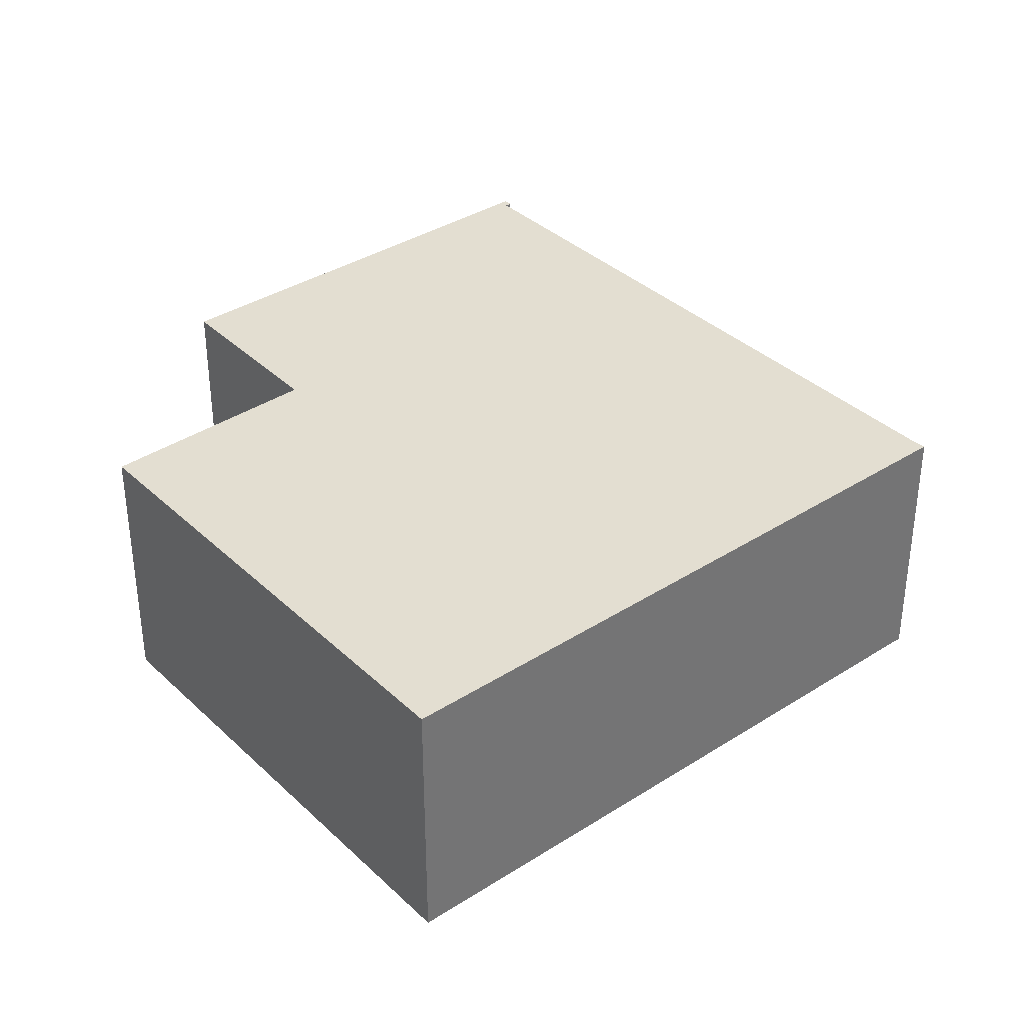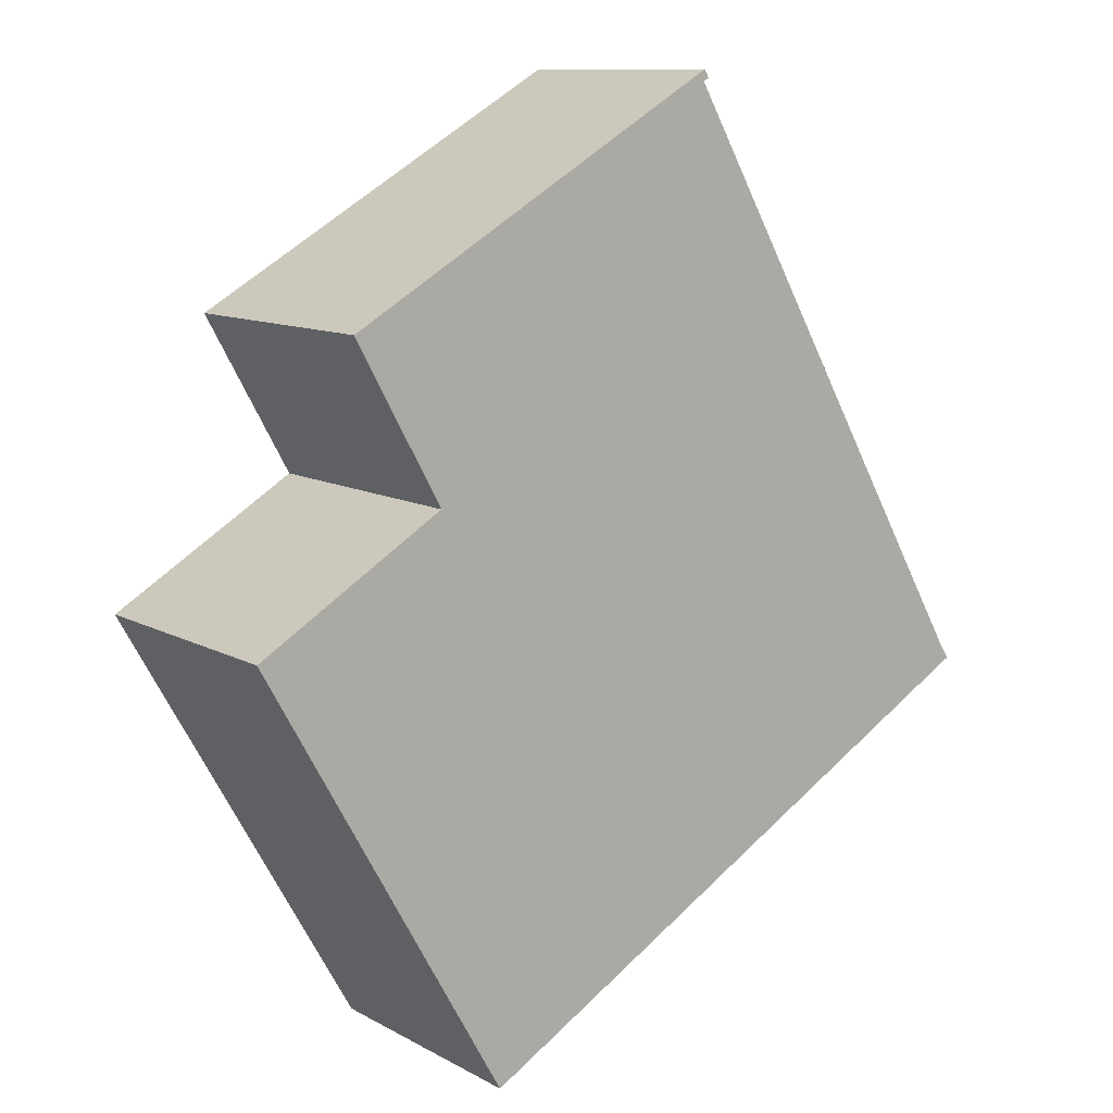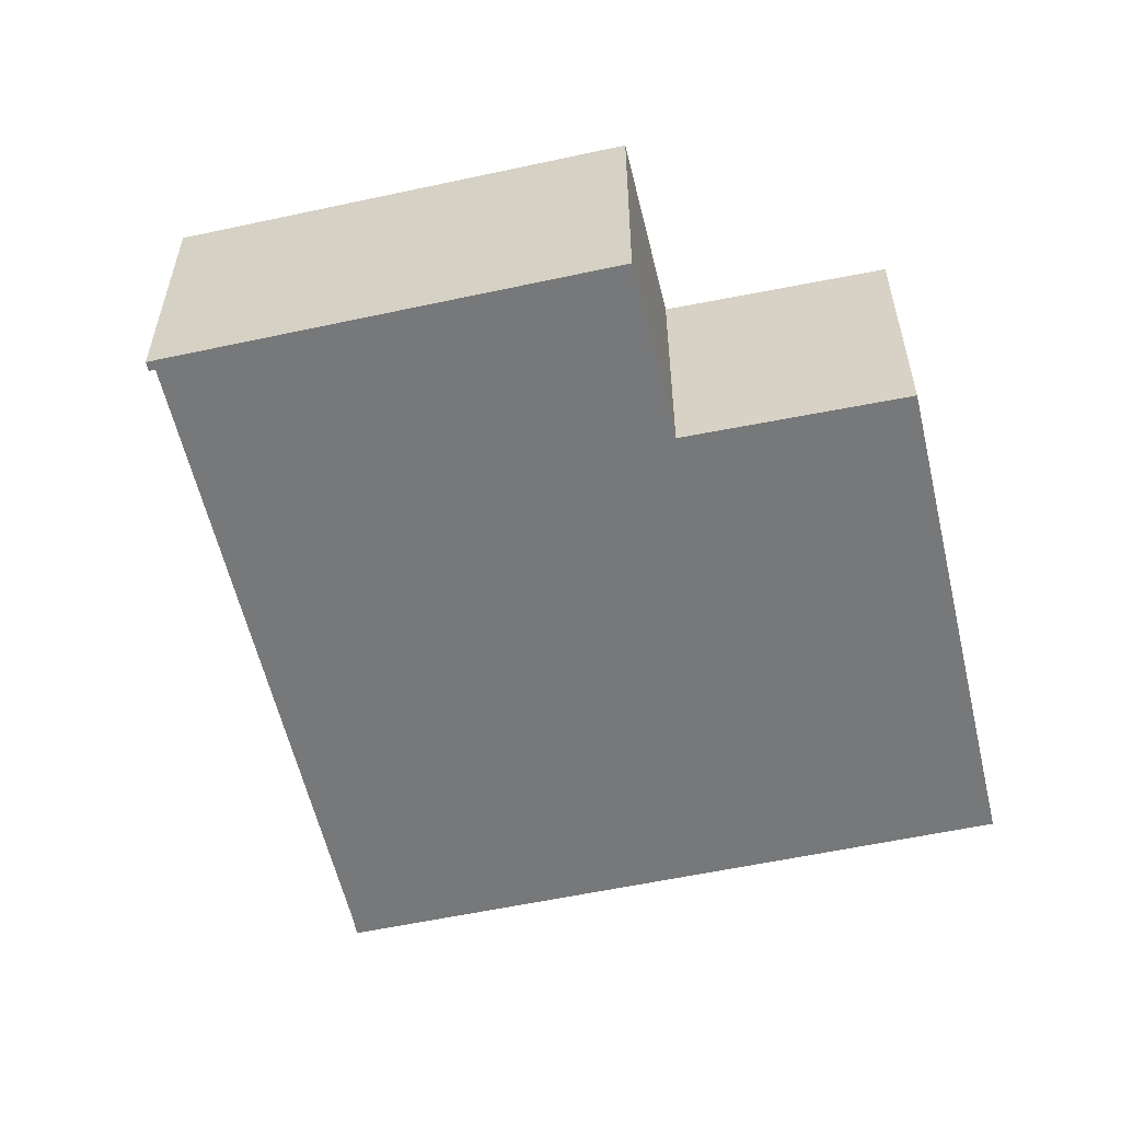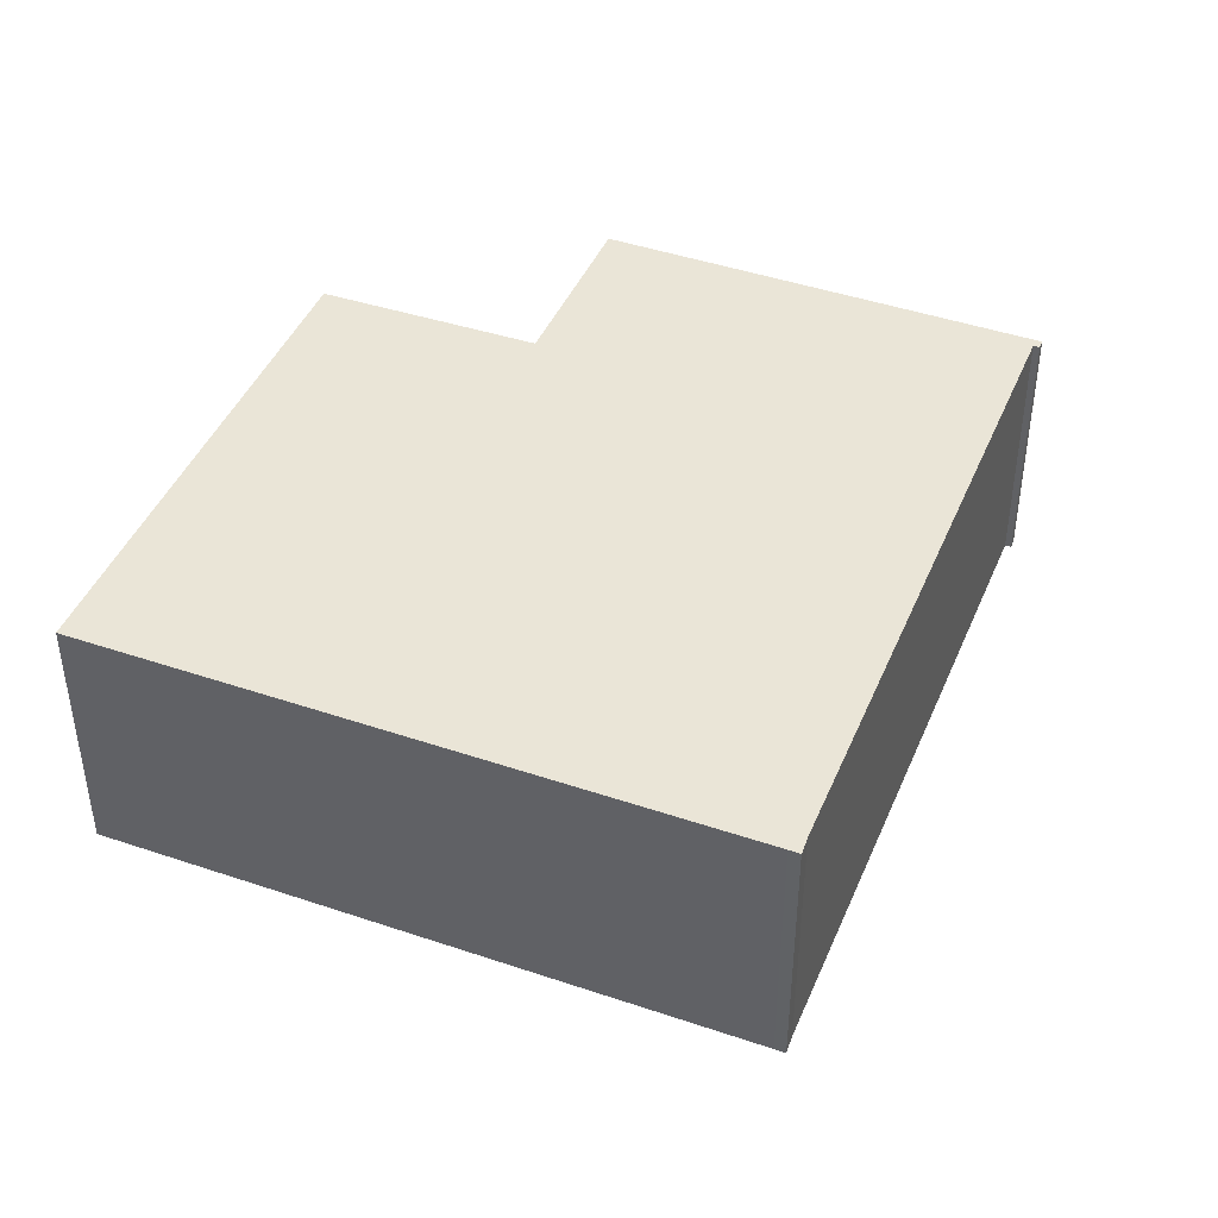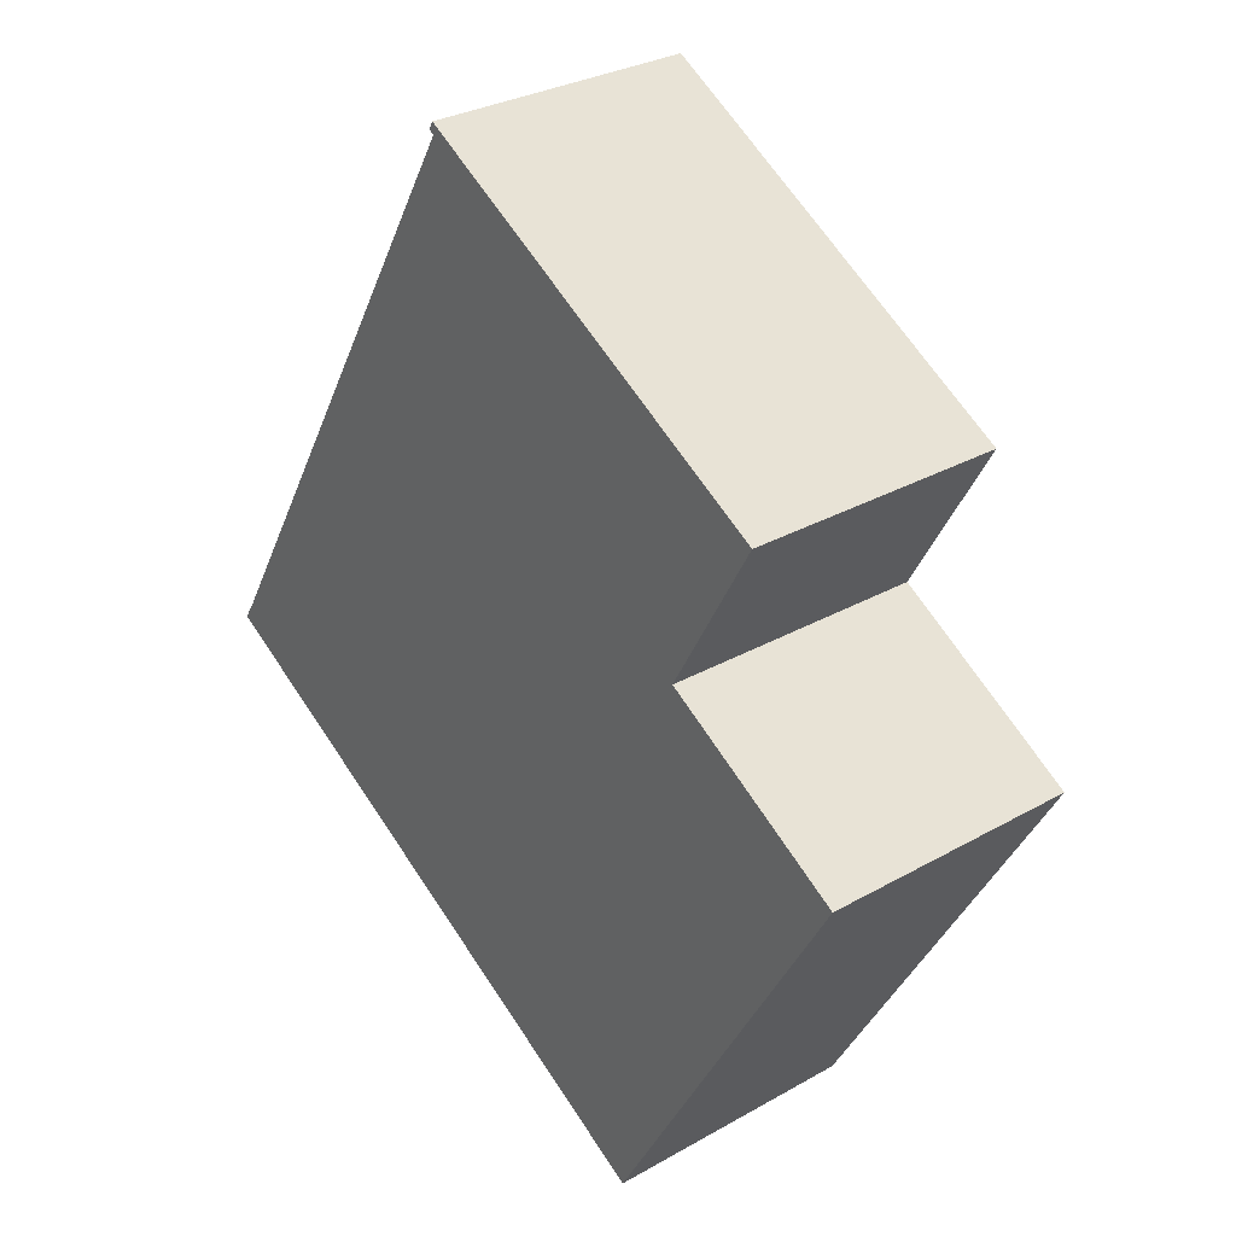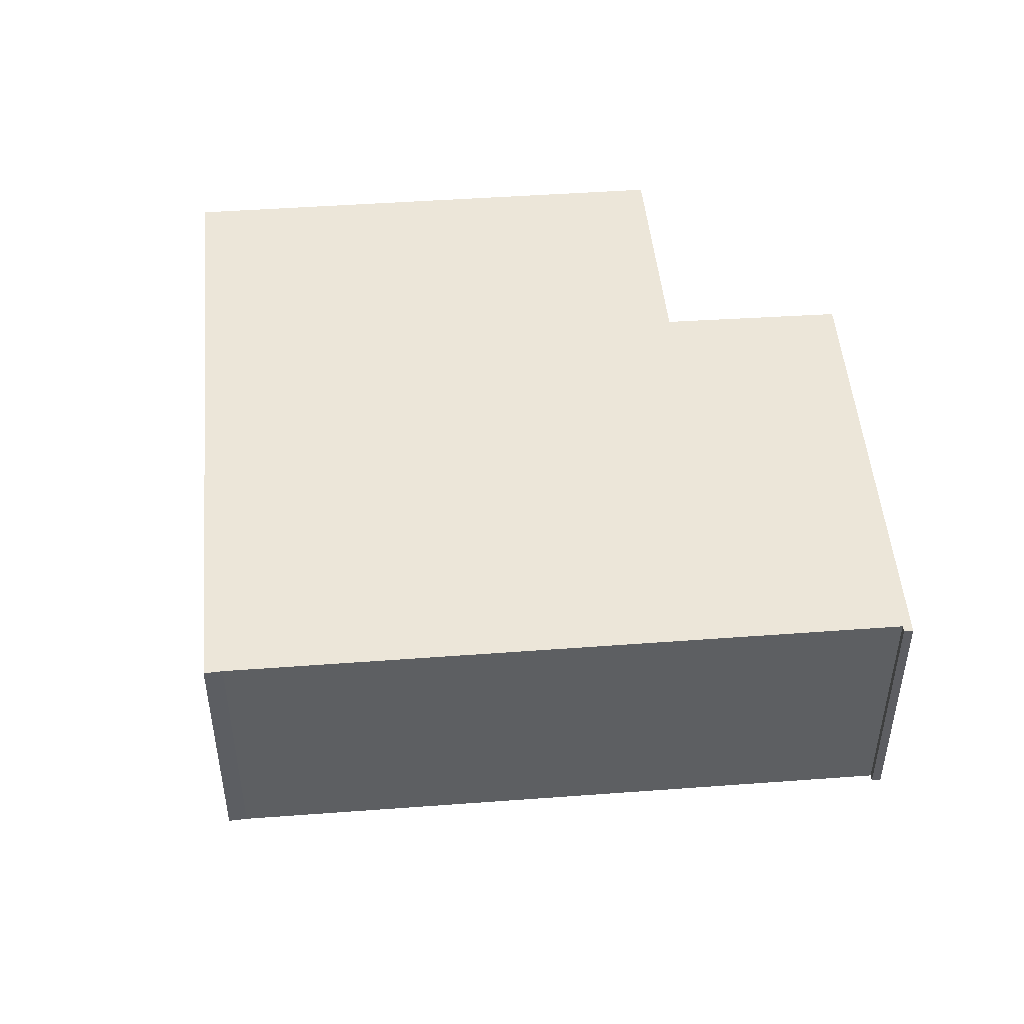
<metadata>
{"format":"obj","ext":"obj","renderer":"f3d","projection":"perspective","resolution":1024,"background":"white","views":[{"elev":36.2,"azim":170.1,"up":"+Y"},{"elev":10.7,"azim":143.1,"up":"+Z"},{"elev":-57.3,"azim":42.7,"up":"+Y"},{"elev":44.2,"azim":-128.3,"up":"+Y"},{"elev":30.1,"azim":50.4,"up":"+Z"},{"elev":49.2,"azim":-64.9,"up":"+Y"}]}
</metadata>
<code>
v  6.987 3.138 -4.042
v  7.72 3.138 2.688
v  10.02 3.138 1.302
v  4.117 3.138 7.306
v  8.786 3.138 4.61
v  4.126 3.138 7.171
v  0.12 3.138 -0.067
v  0.121 3.138 0.186
v  0 3.138 1.921e-16
v  4.06 3.138 7.211
v  4.06 -4.415e-16 7.211
v  4.117 -4.474e-16 7.306
v  0 0 0
v  0.121 -1.139e-17 0.186
v  4.126 -4.391e-16 7.171
v  8.786 -2.823e-16 4.61
v  7.72 -1.646e-16 2.688
v  10.02 -7.972e-17 1.302
v  6.987 2.475e-16 -4.042
v  0.12 4.103e-18 -0.067
g defaultobject
f 1 2 3
f 2 4 5
f 4 2 1
f 4 1 6
f 6 1 7
f 6 7 8
f 8 7 9
f 10 4 6
f 11 4 10
f 4 11 12
f 13 8 9
f 8 13 14
f 14 6 8
f 6 14 15
f 12 5 4
f 5 12 16
f 17 3 2
f 3 17 18
f 16 2 5
f 2 16 17
f 18 1 3
f 1 18 19
f 19 7 1
f 7 19 20
f 7 20 9
f 9 20 13
f 15 10 6
f 10 15 11
f 18 20 19
f 20 18 17
f 20 17 16
f 20 16 15
f 15 16 12
f 20 15 14
f 20 14 13
f 15 12 11

</code>
